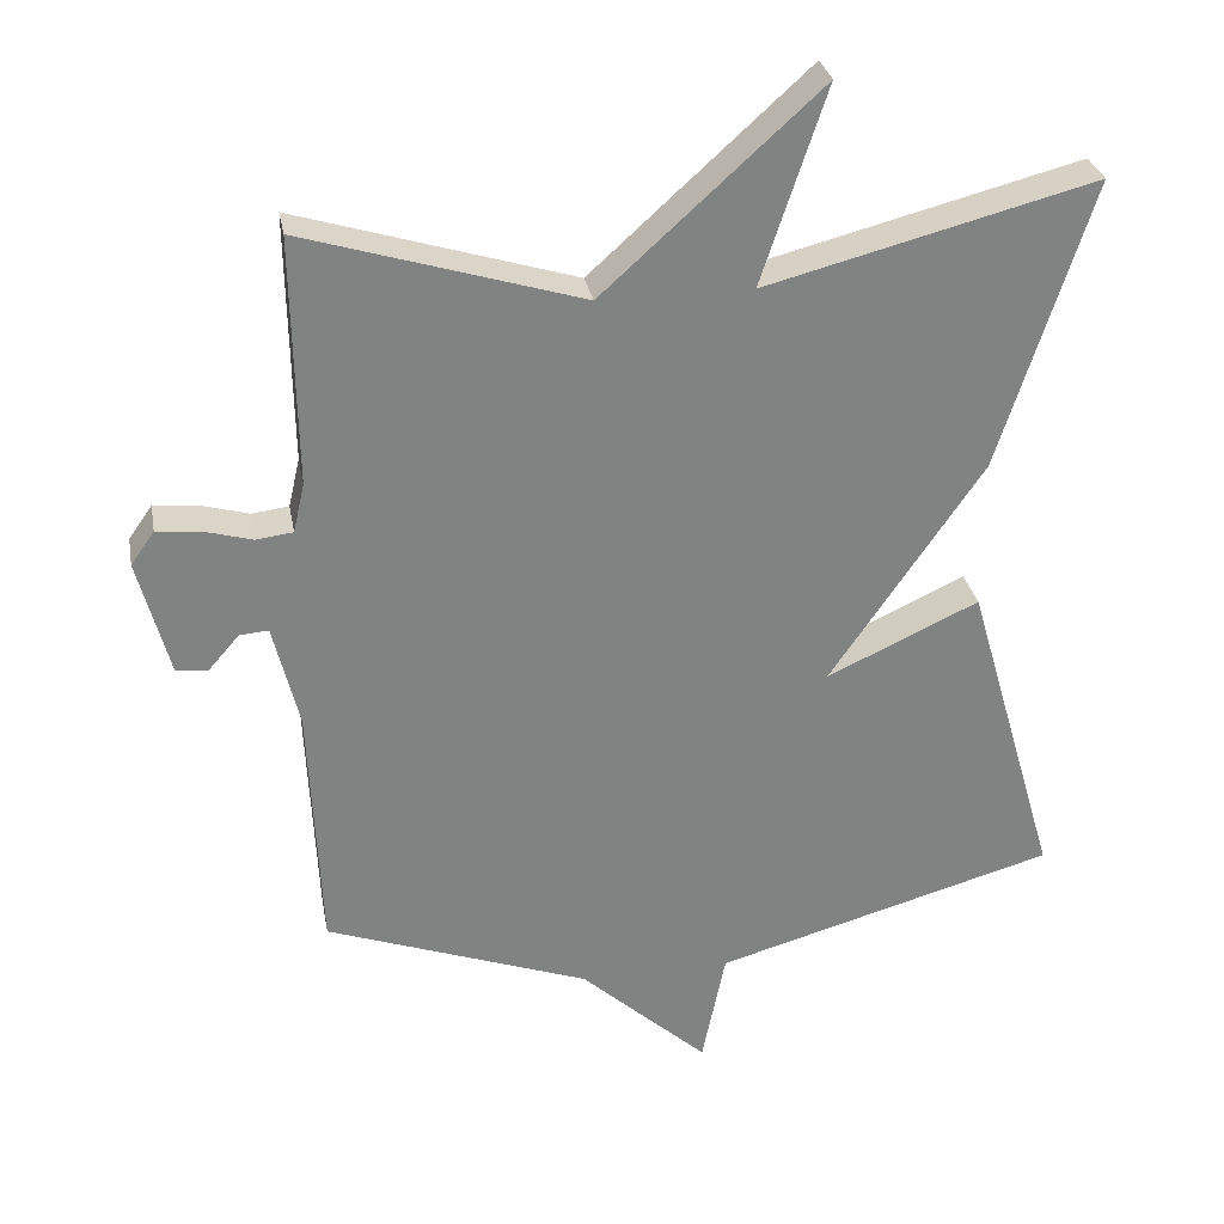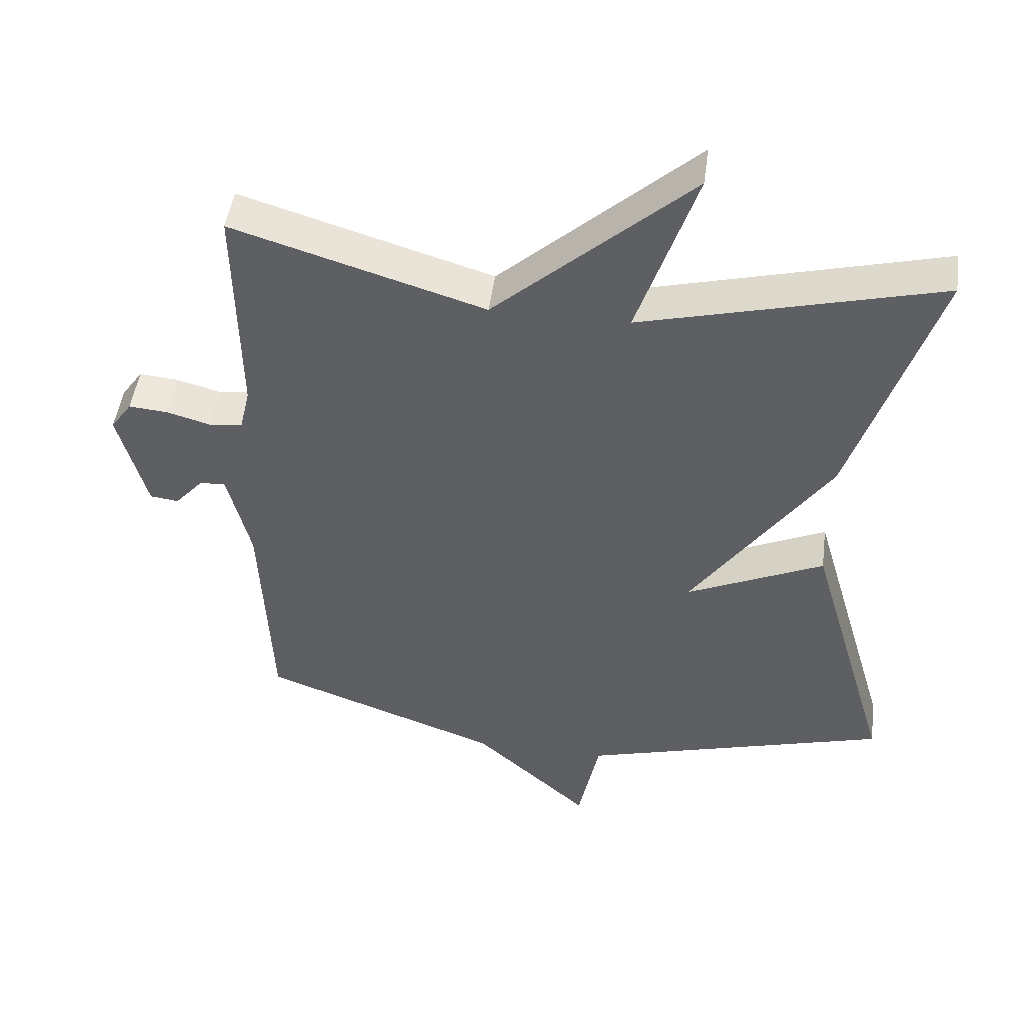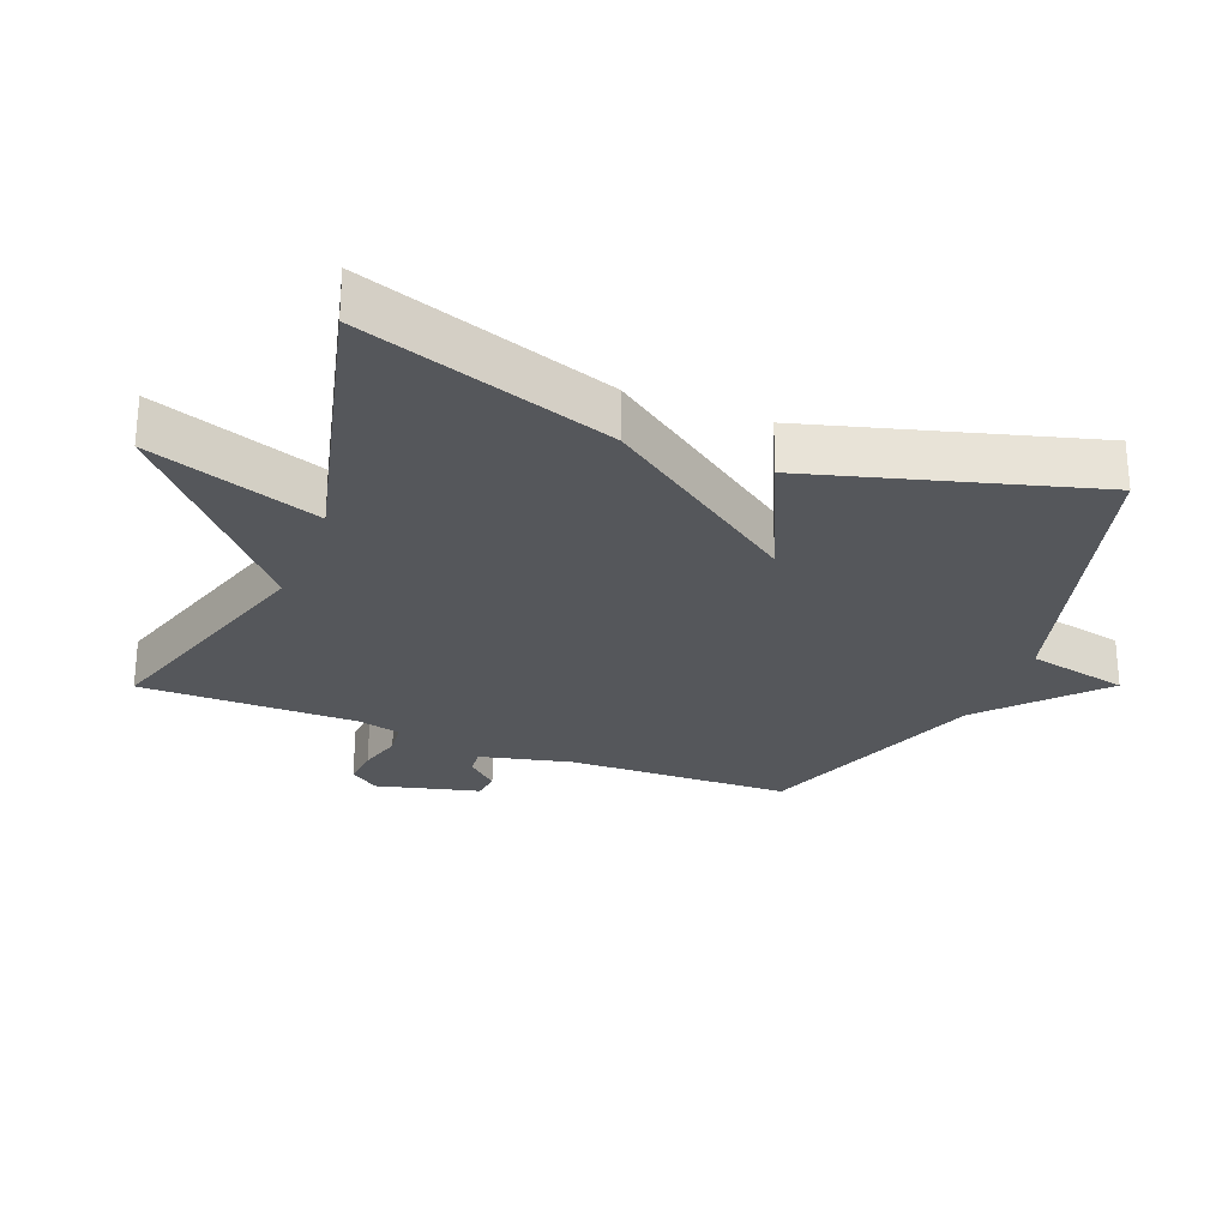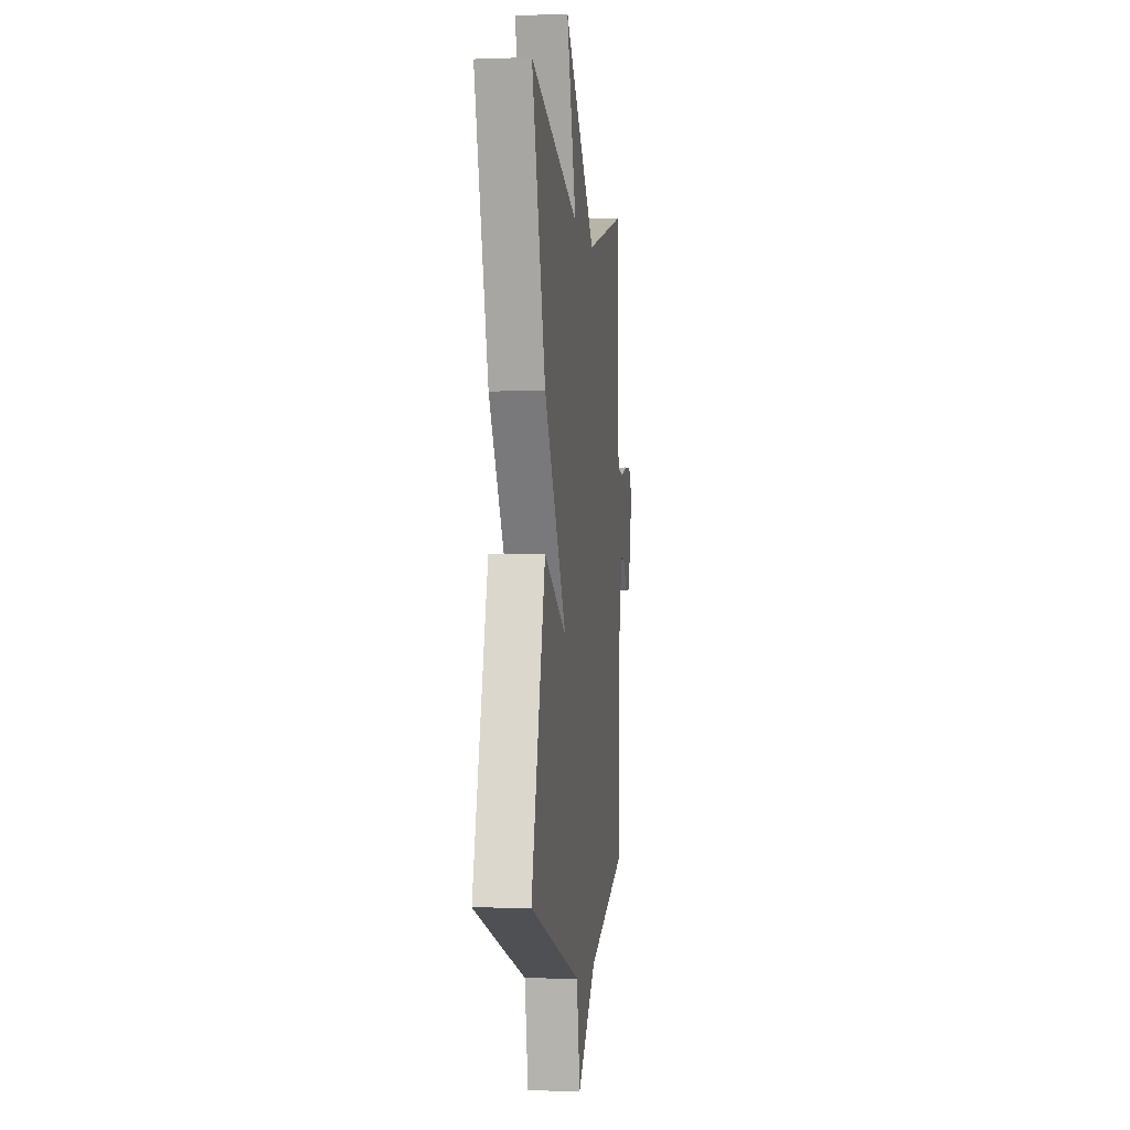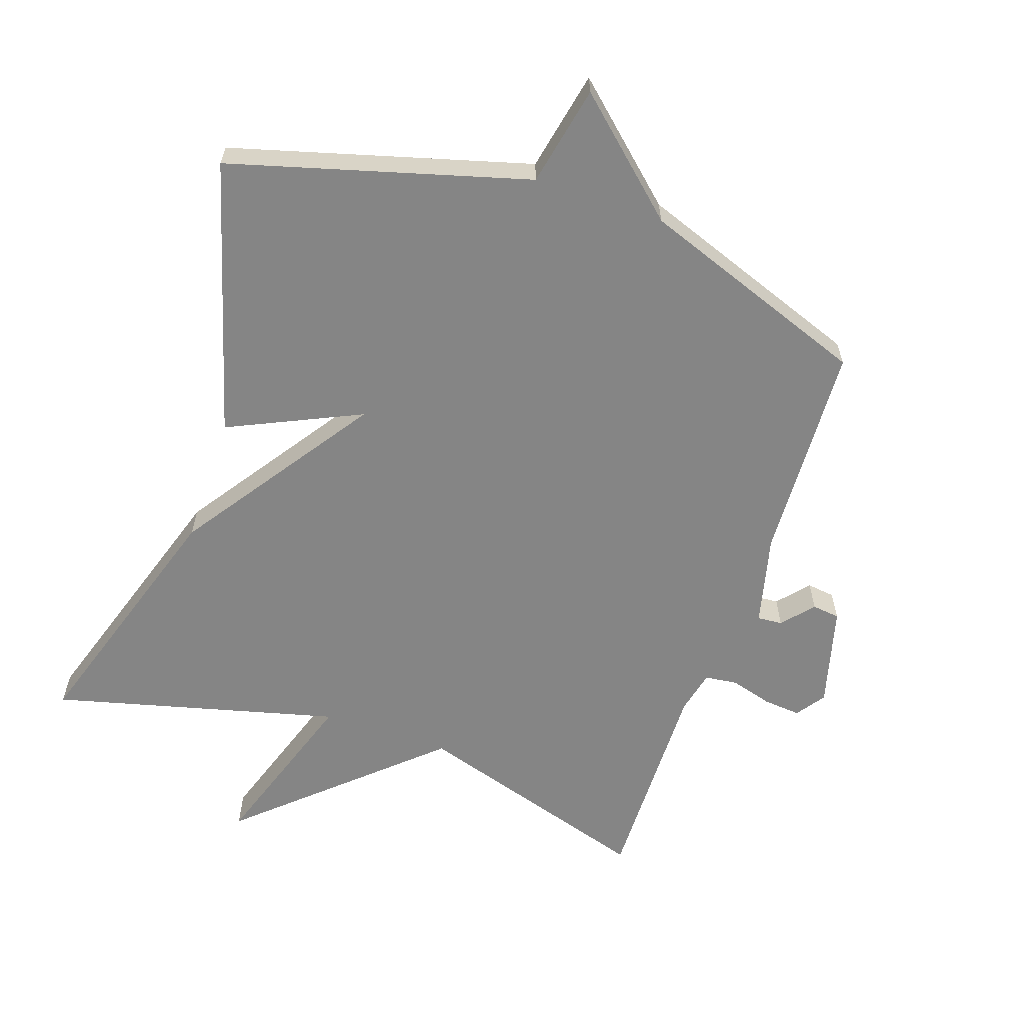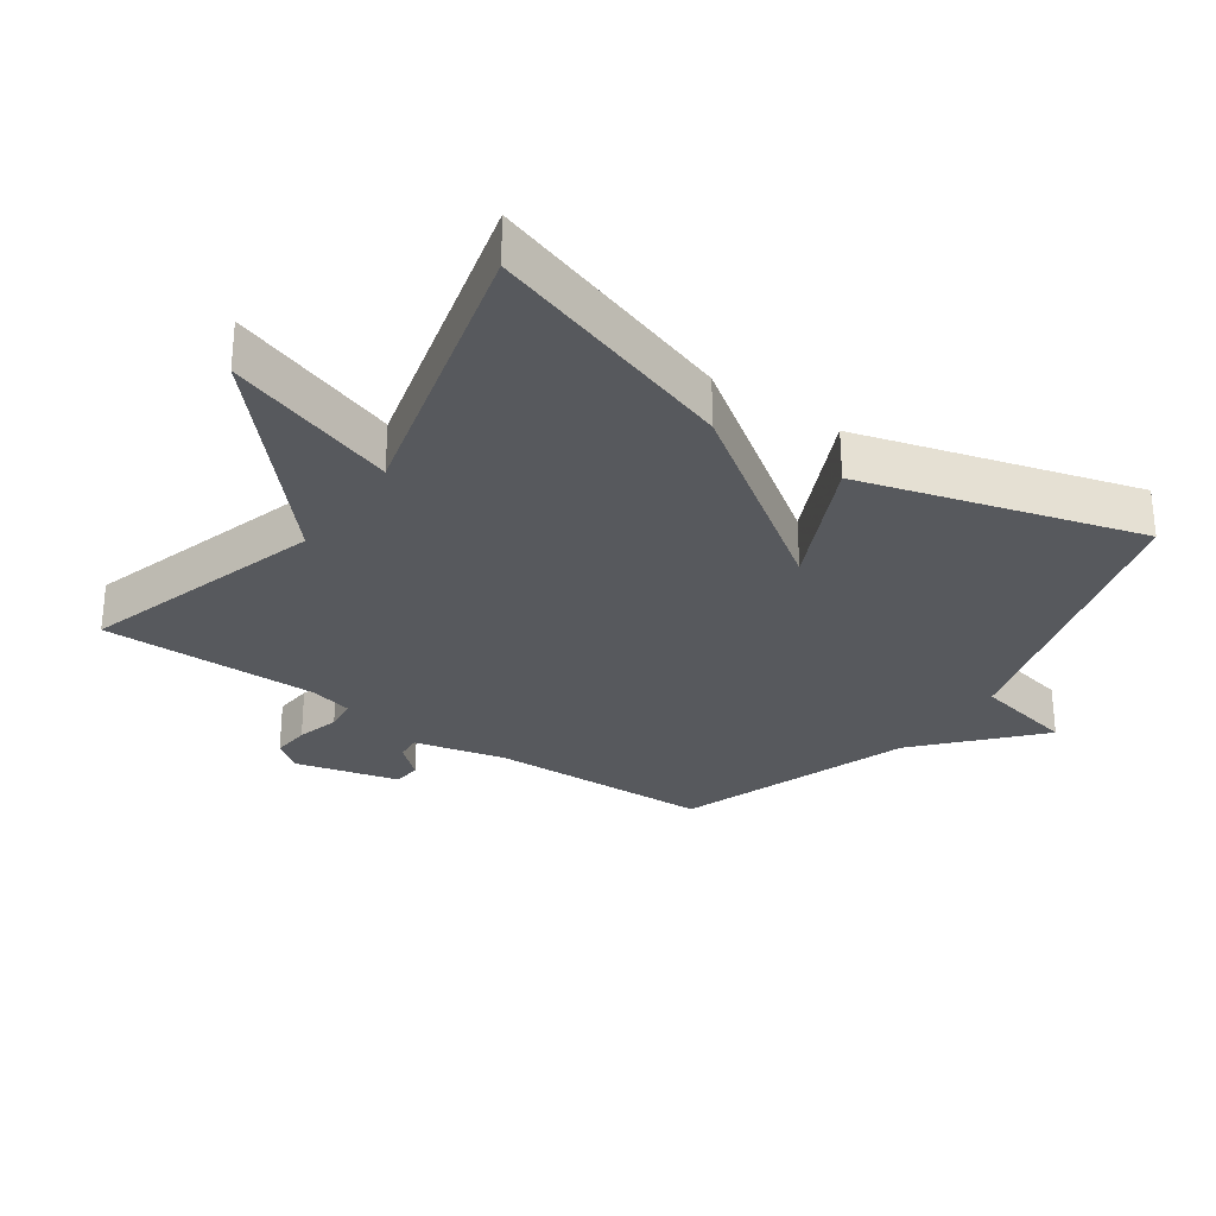
<metadata>
{"format":"obj","ext":"obj","renderer":"f3d","projection":"perspective","resolution":1024,"background":"white","views":[{"elev":29.8,"azim":-10.3,"up":"+Z"},{"elev":47.8,"azim":7.5,"up":"+Z"},{"elev":-27.0,"azim":68.1,"up":"+Y"},{"elev":-3.3,"azim":97.0,"up":"+Z"},{"elev":-61.7,"azim":161.1,"up":"+Y"},{"elev":-29.5,"azim":55.0,"up":"+Y"}]}
</metadata>
<code>
v 0.5 0.07 -0.5
v 0.049 0.07 -0.627
v 0.018 0.07 -0.78
v -0.151 0.07 -0.627
v -0.5 0.07 -0.5
v -0.515 0.07 -0.166
v -0.549 0.07 -0.028
v -0.587 0.07 -0.031
v -0.628 0.07 -0.078
v -0.67 0.07 -0.073
v -0.711 0.07 0.081
v -0.68 0.07 0.125
v -0.623 0.07 0.12
v -0.559 0.07 0.102
v -0.51 0.07 0.108
v -0.495 0.07 0.173
v -0.5 0.07 0.5
v -0.134 0.07 0.388
v 0.152 0.07 0.647
v 0.066 0.07 0.388
v 0.5 0.07 0.5
v 0.378 0.07 0.119
v 0.177 0.07 -0.174
v 0.378 0.07 -0.081
v 0.5 0 -0.5
v 0.049 0 -0.627
v 0.018 0 -0.78
v -0.151 0 -0.627
v -0.5 0 -0.5
v -0.515 0 -0.166
v -0.549 0 -0.028
v -0.587 0 -0.031
v -0.628 0 -0.078
v -0.67 0 -0.073
v -0.711 0 0.081
v -0.68 0 0.125
v -0.623 0 0.12
v -0.559 0 0.102
v -0.51 0 0.108
v -0.495 0 0.173
v -0.5 0 0.5
v -0.134 0 0.388
v 0.152 0 0.647
v 0.066 0 0.388
v 0.5 0 0.5
v 0.378 0 0.119
v 0.177 0 -0.174
v 0.378 0 -0.081
f 23 24 1 2
f 20 21 22 23
f 20 23 2
f 18 19 20
f 2 3 4
f 20 2 4
f 18 20 4
f 16 17 18 4
f 4 5 6
f 16 4 6
f 15 16 6
f 14 15 6 7
f 12 13 14
f 11 12 14
f 10 11 14
f 9 10 14
f 8 9 14
f 7 8 14
f 26 25 48 47
f 47 46 45 44
f 26 47 44
f 44 43 42
f 28 27 26
f 28 26 44
f 28 44 42
f 28 42 41 40
f 30 29 28
f 30 28 40
f 30 40 39
f 31 30 39 38
f 38 37 36
f 38 36 35
f 38 35 34
f 38 34 33
f 38 33 32
f 38 32 31
f 1 25 26 2
f 2 26 27 3
f 3 27 28 4
f 4 28 29 5
f 5 29 30 6
f 6 30 31 7
f 7 31 32 8
f 8 32 33 9
f 9 33 34 10
f 10 34 35 11
f 11 35 36 12
f 12 36 37 13
f 13 37 38 14
f 14 38 39 15
f 15 39 40 16
f 16 40 41 17
f 17 41 42 18
f 18 42 43 19
f 19 43 44 20
f 20 44 45 21
f 21 45 46 22
f 22 46 47 23
f 23 47 48 24
f 24 48 25 1

</code>
